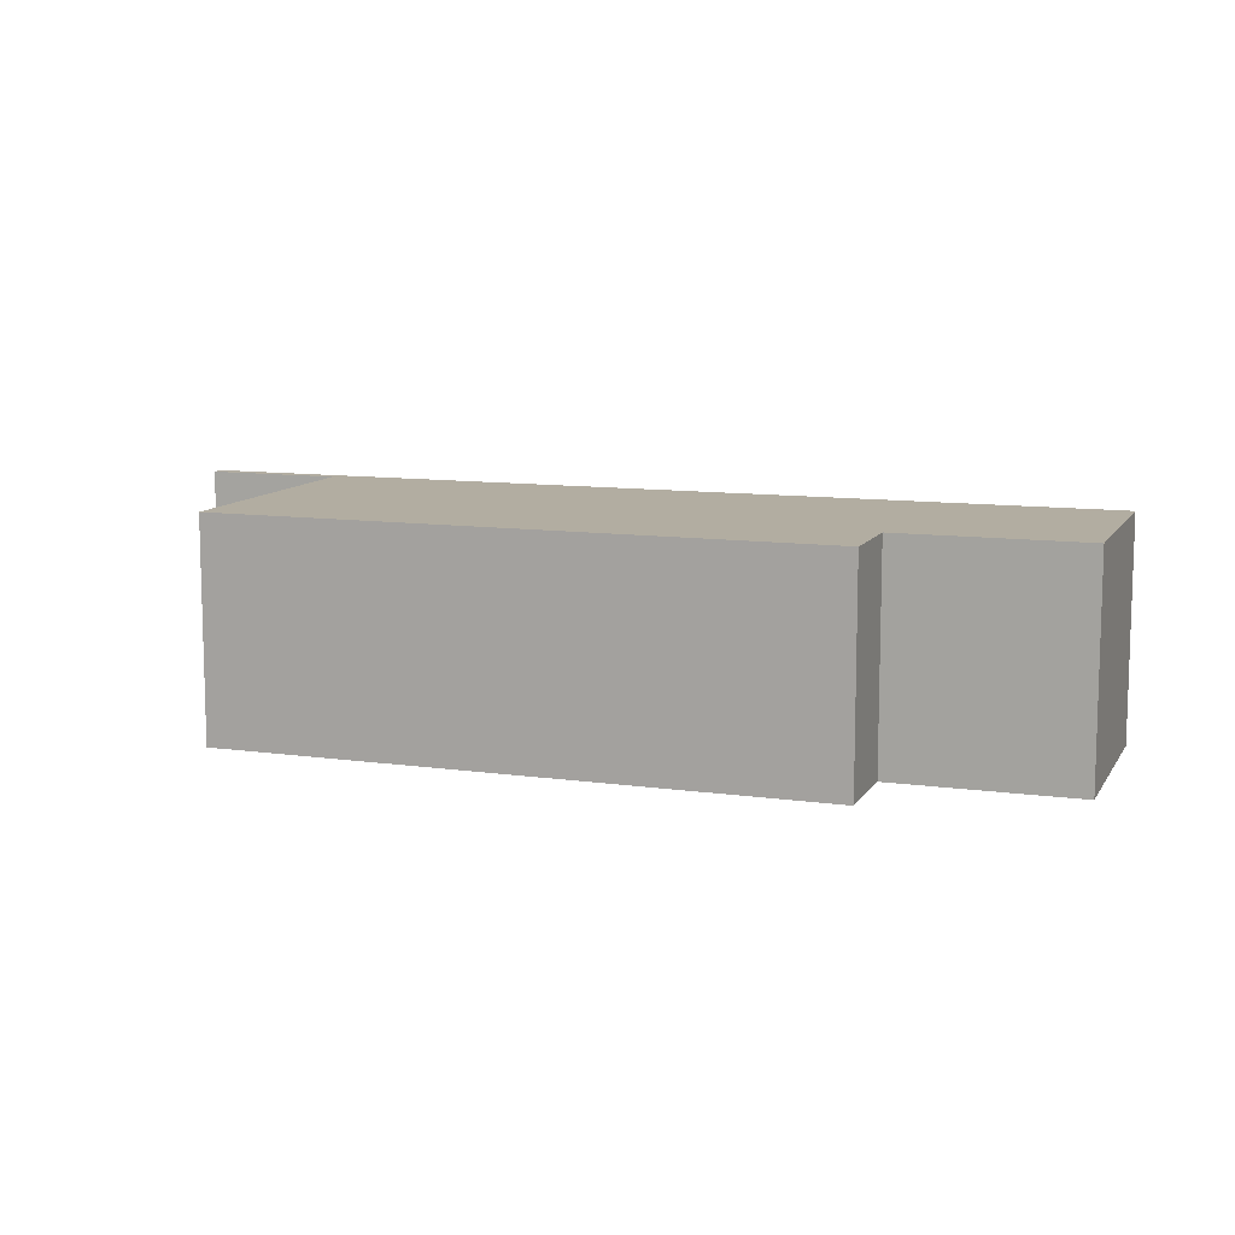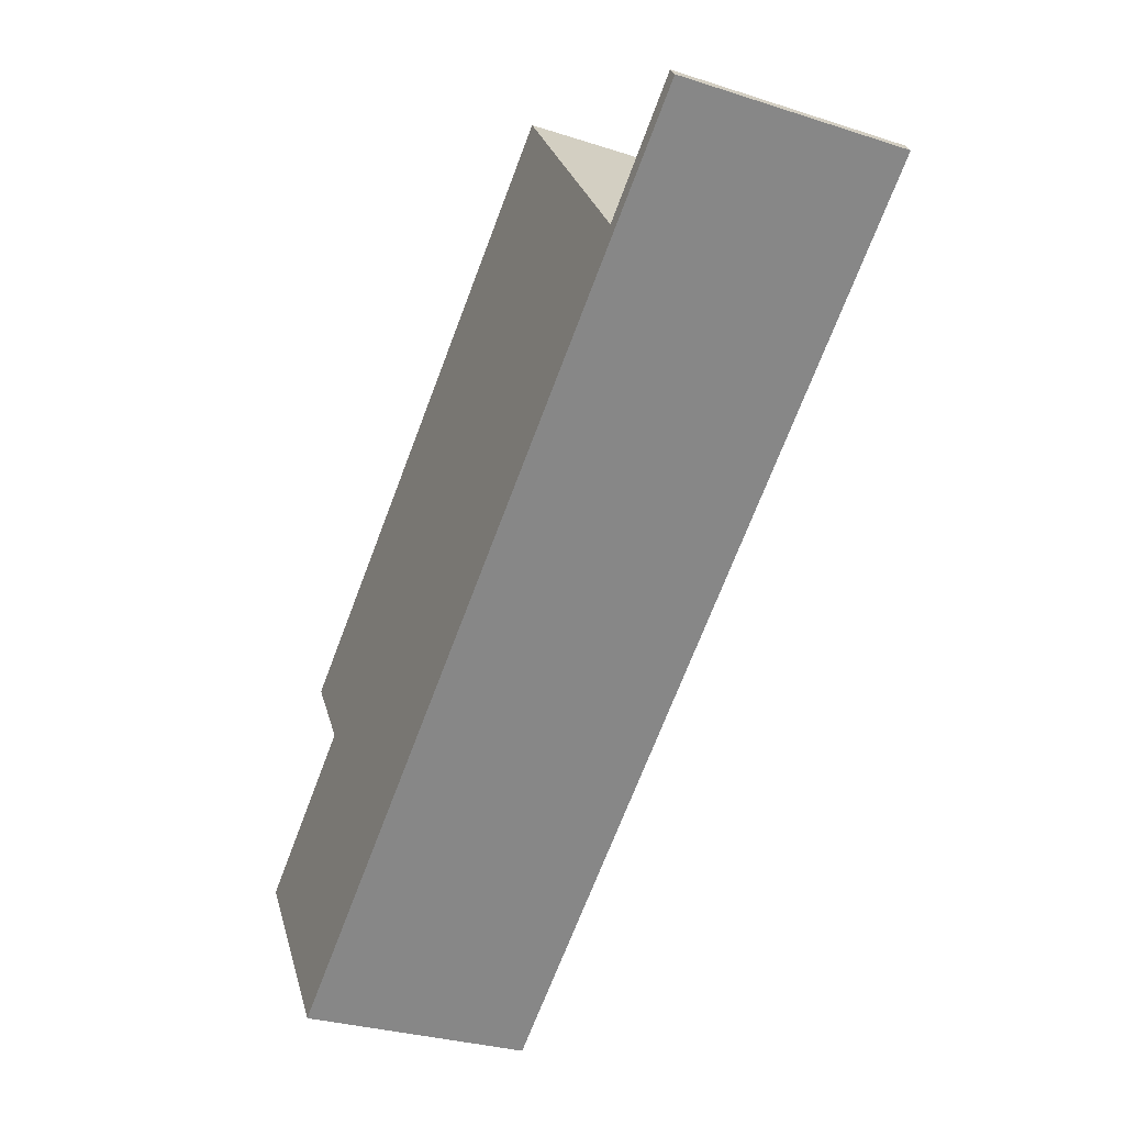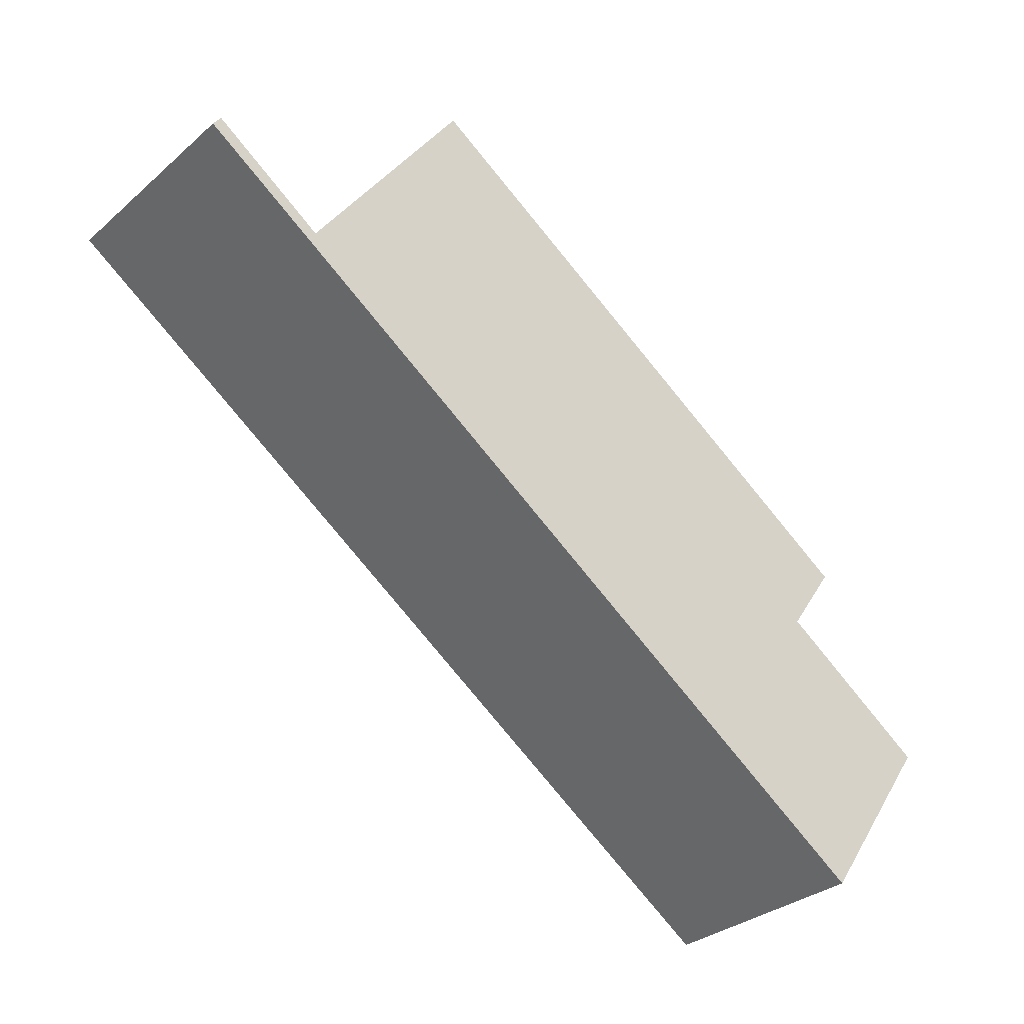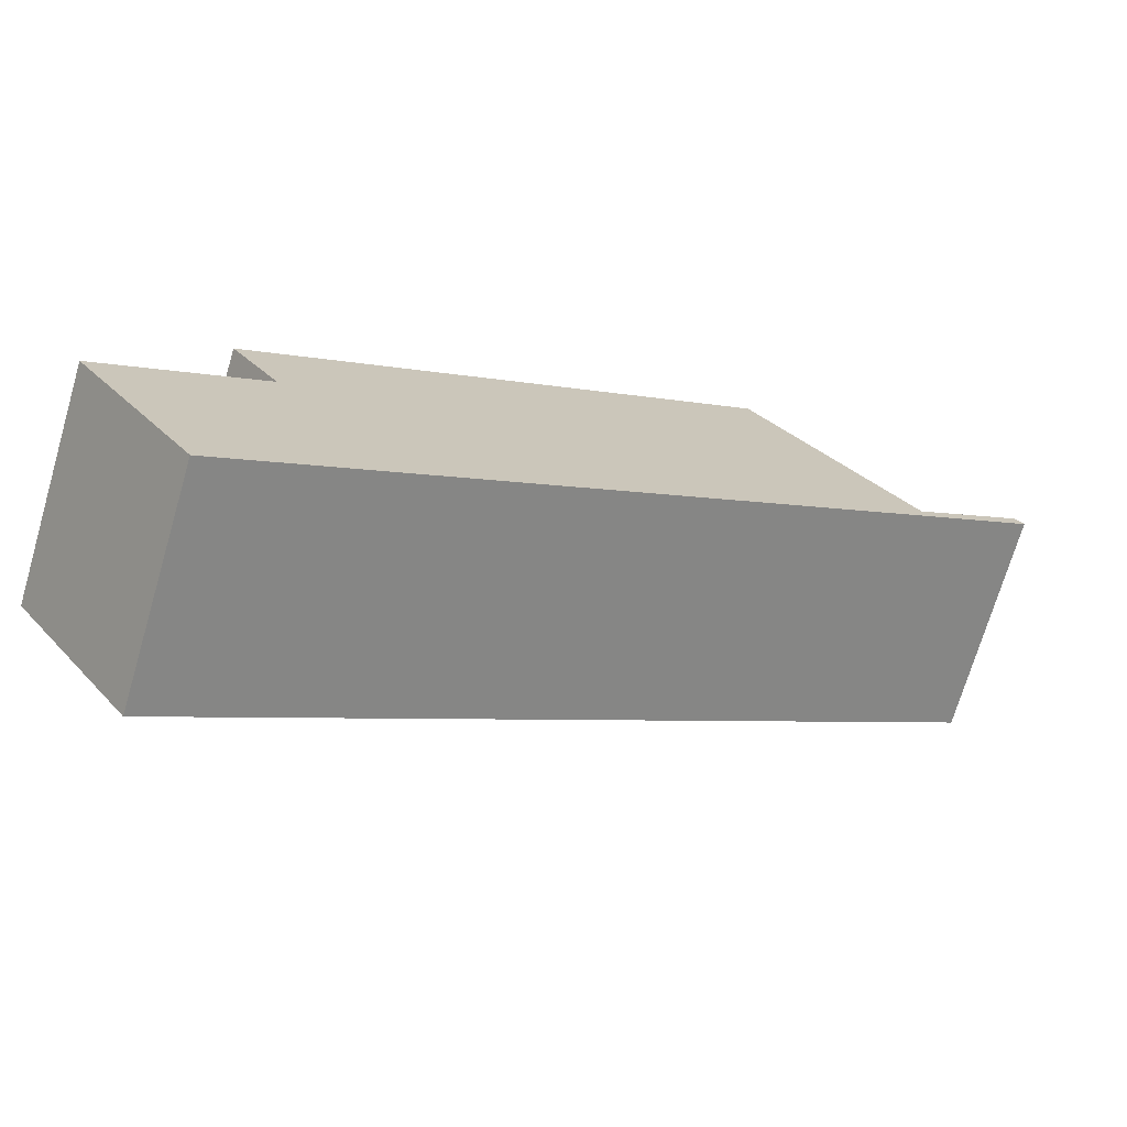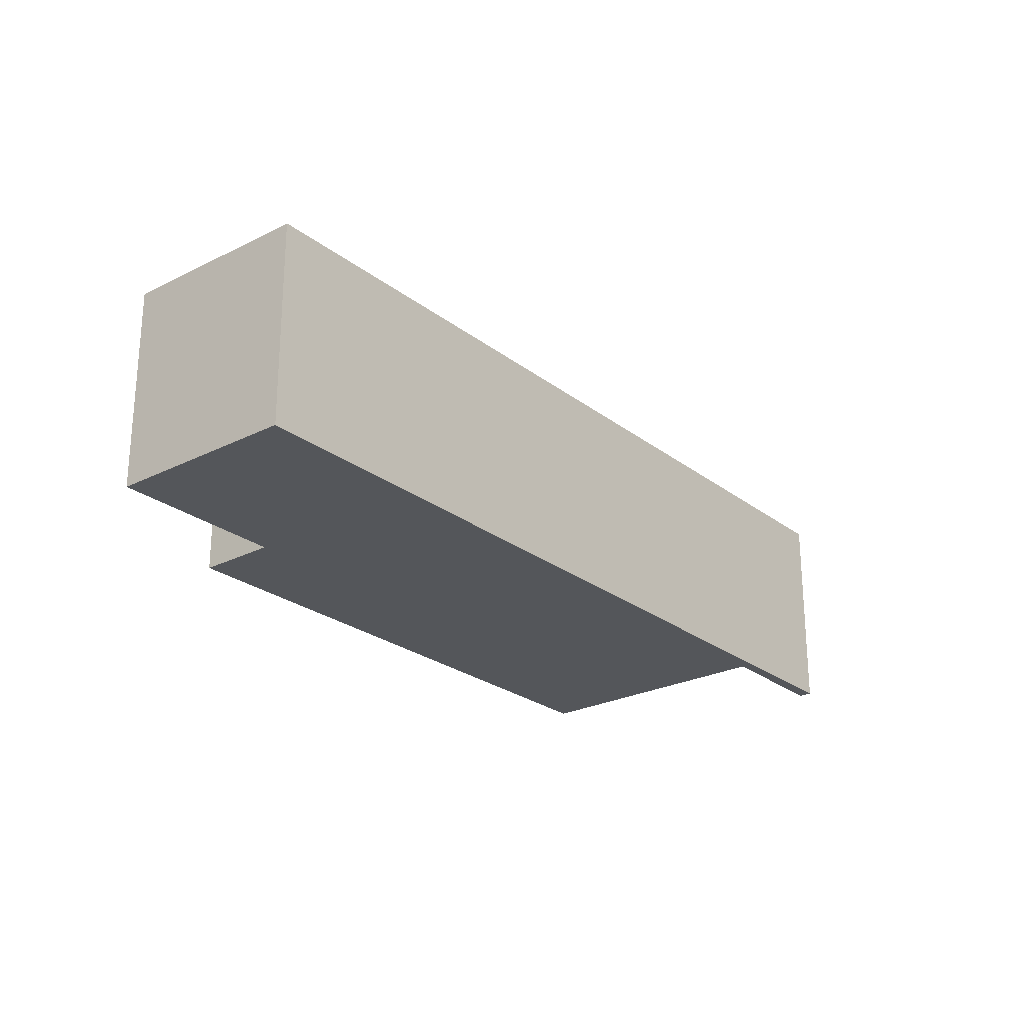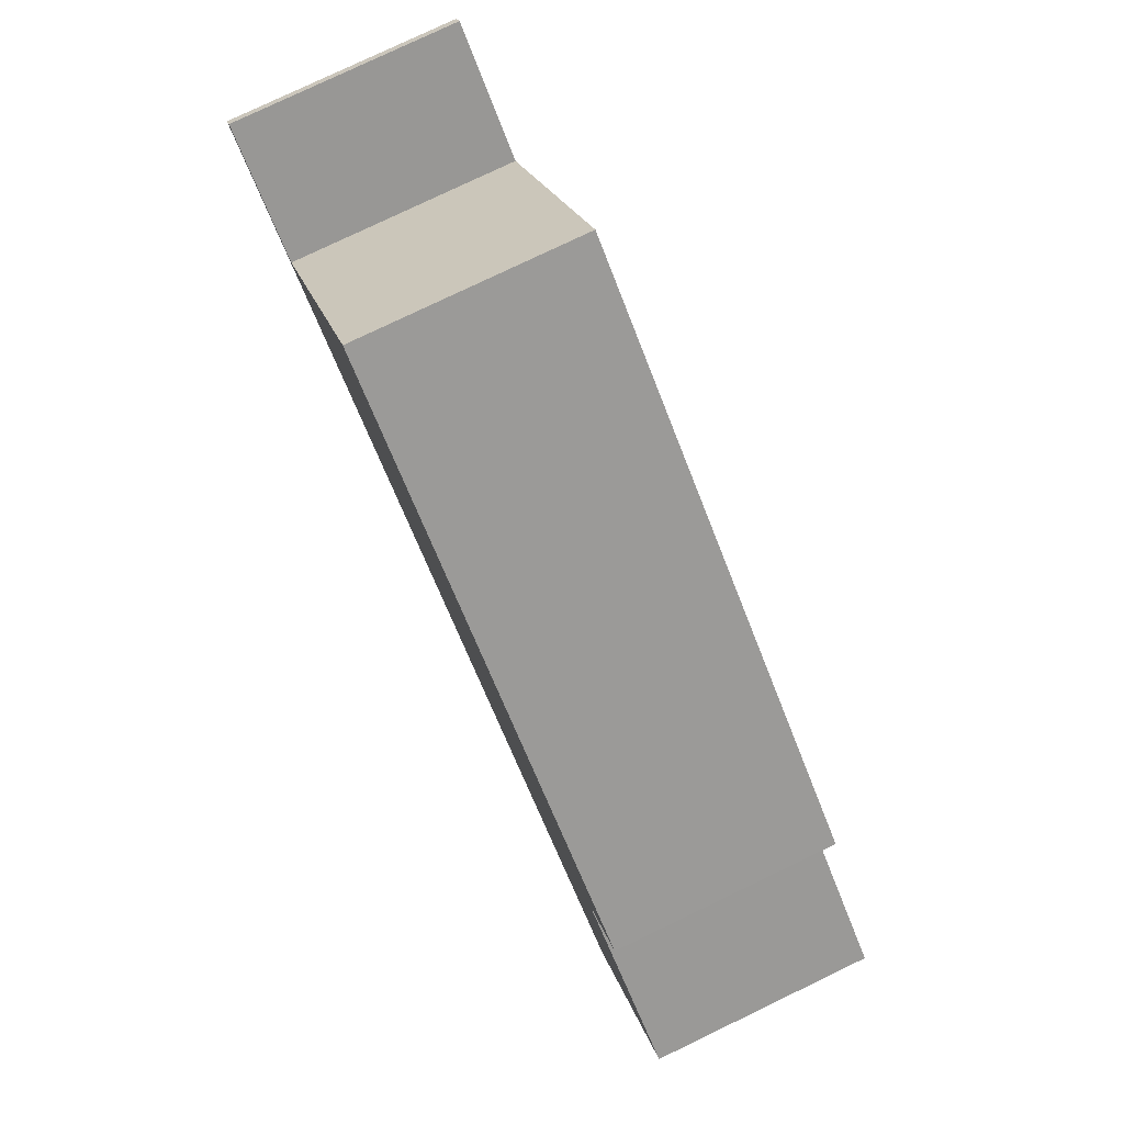
<metadata>
{"format":"obj","ext":"obj","renderer":"f3d","projection":"perspective","resolution":1024,"background":"white","views":[{"elev":10.5,"azim":54.2,"up":"+Y"},{"elev":-30.0,"azim":-115.2,"up":"+Z"},{"elev":-31.4,"azim":-39.6,"up":"+Z"},{"elev":-72.2,"azim":163.6,"up":"+Z"},{"elev":-25.1,"azim":164.1,"up":"+Y"},{"elev":78.8,"azim":64.4,"up":"+Z"}]}
</metadata>
<code>
v  9.177 2.582 -2.229
v  1.381 2.582 -0.787
v  3.231 2.582 1.86
v  0 2.582 1.581e-16
v  0.092 2.582 0.131
v  9.028 2.582 -6.304
v  8.61 2.582 -3.053
v  10.42 2.582 -4.313
v  9.177 1.365e-16 -2.229
v  8.61 1.869e-16 -3.053
v  10.42 2.641e-16 -4.313
v  9.028 3.86e-16 -6.304
v  0.092 -8.021e-18 0.131
v  1.381 4.819e-17 -0.787
v  3.231 -1.139e-16 1.86
v  0 0 0
g defaultobject
f 1 2 3
f 2 4 5
f 4 2 6
f 6 2 7
f 7 2 1
f 6 7 8
f 9 7 1
f 7 9 10
f 11 6 8
f 6 11 12
f 10 8 7
f 8 10 11
f 13 2 5
f 2 13 14
f 15 1 3
f 1 15 9
f 12 4 6
f 4 12 16
f 16 5 4
f 5 16 13
f 14 3 2
f 3 14 15
f 15 10 9
f 10 12 11
f 12 10 14
f 12 14 16
f 14 10 15
f 16 14 13

</code>
